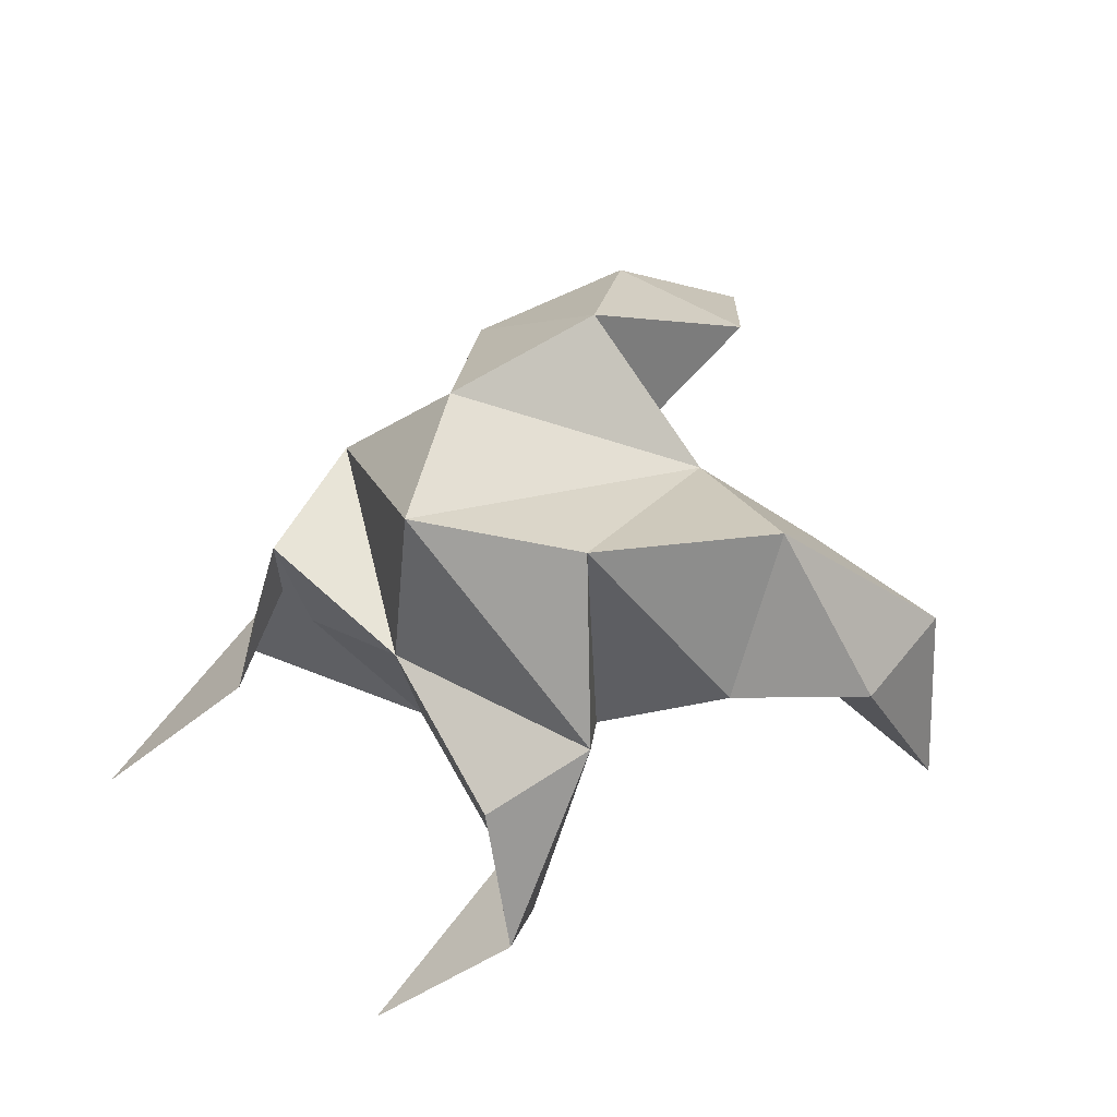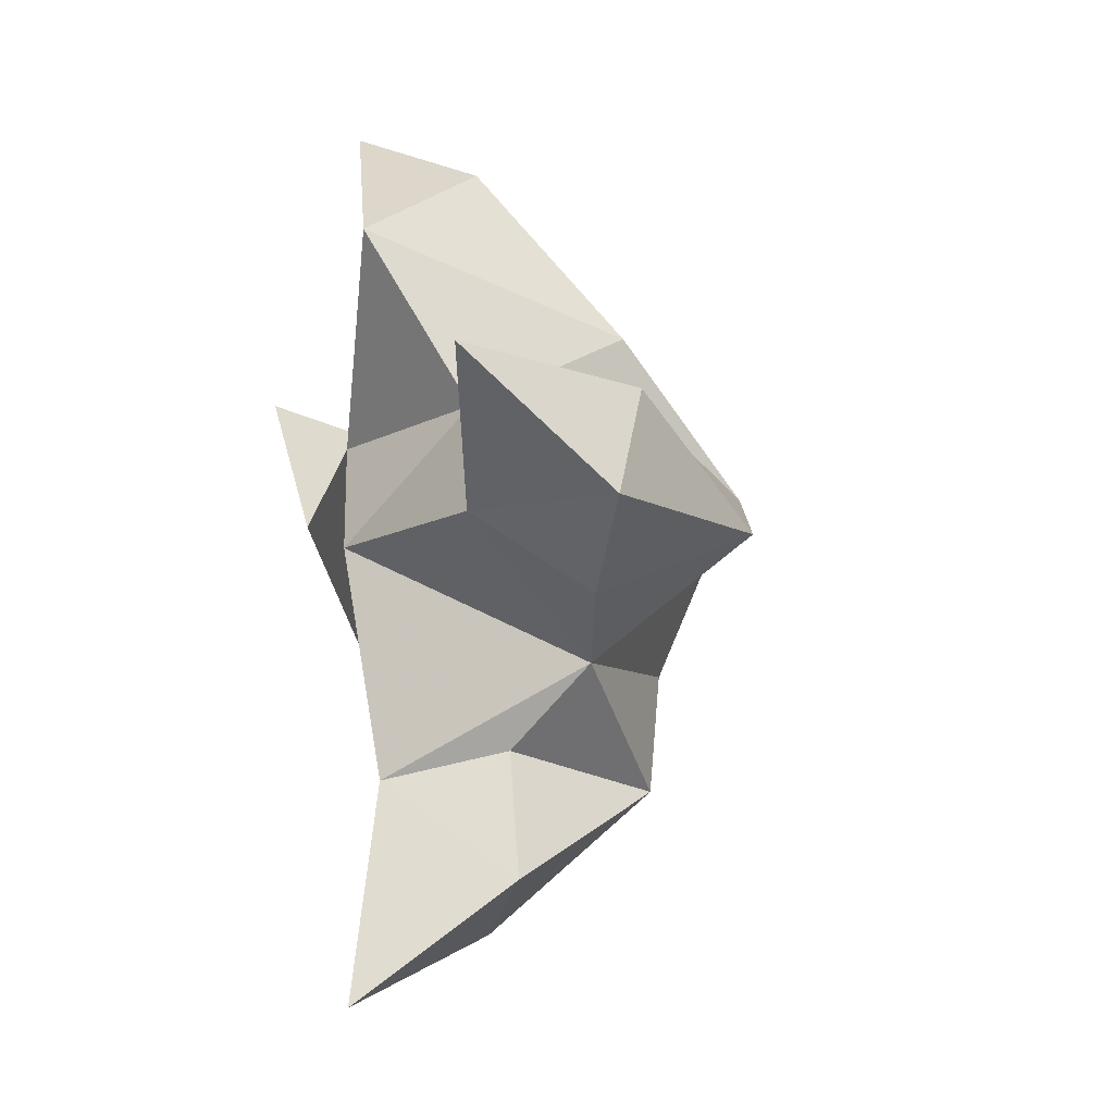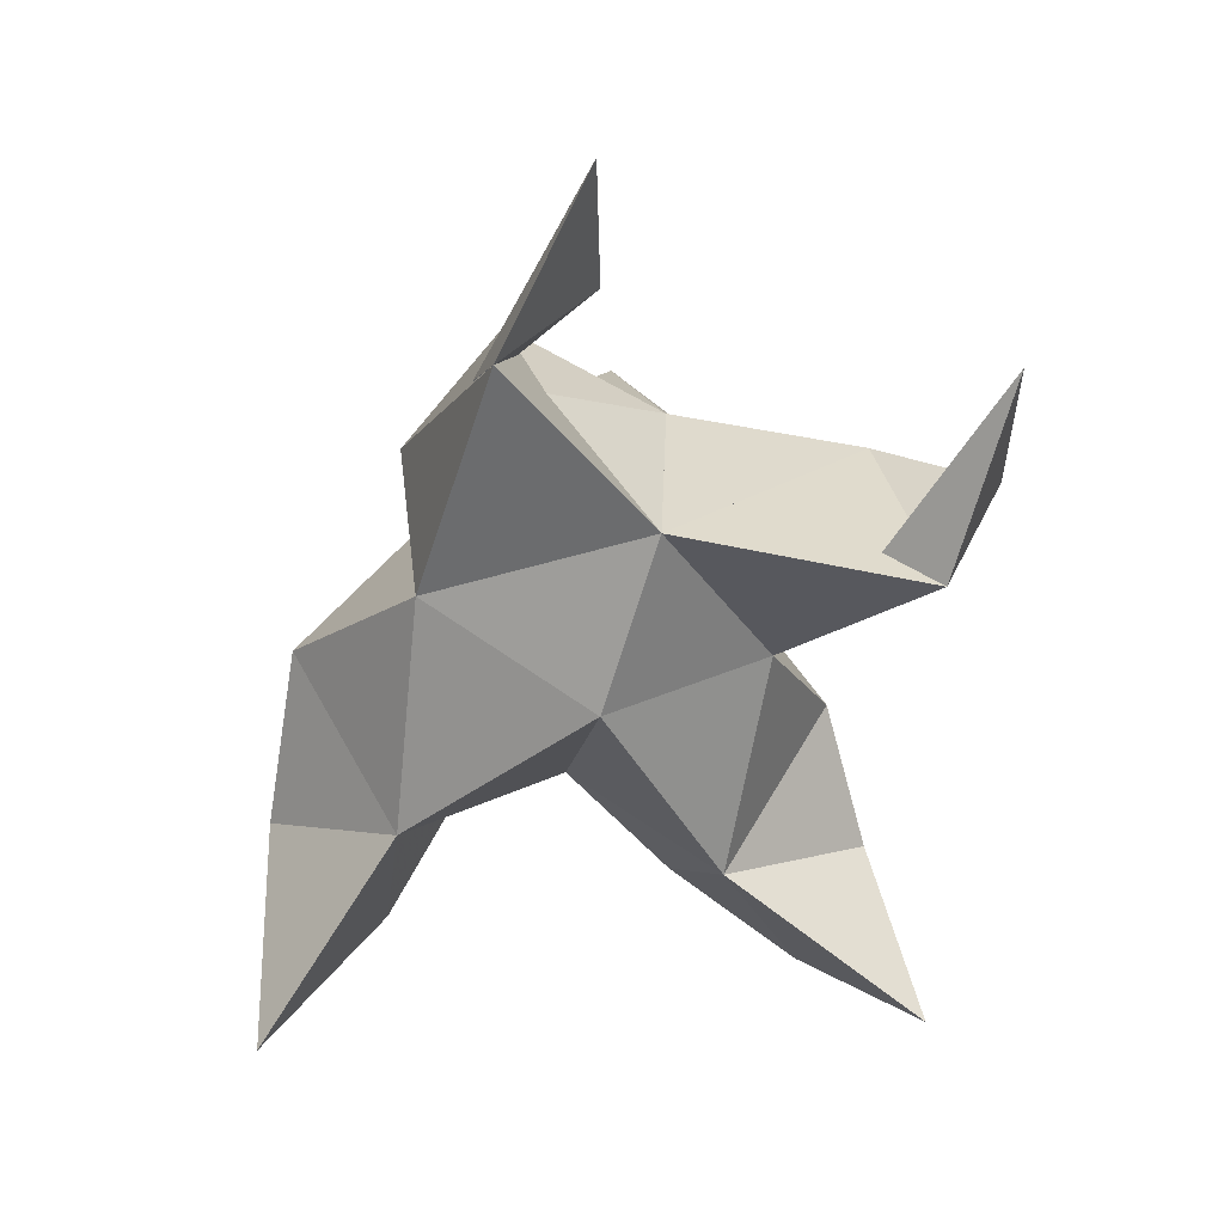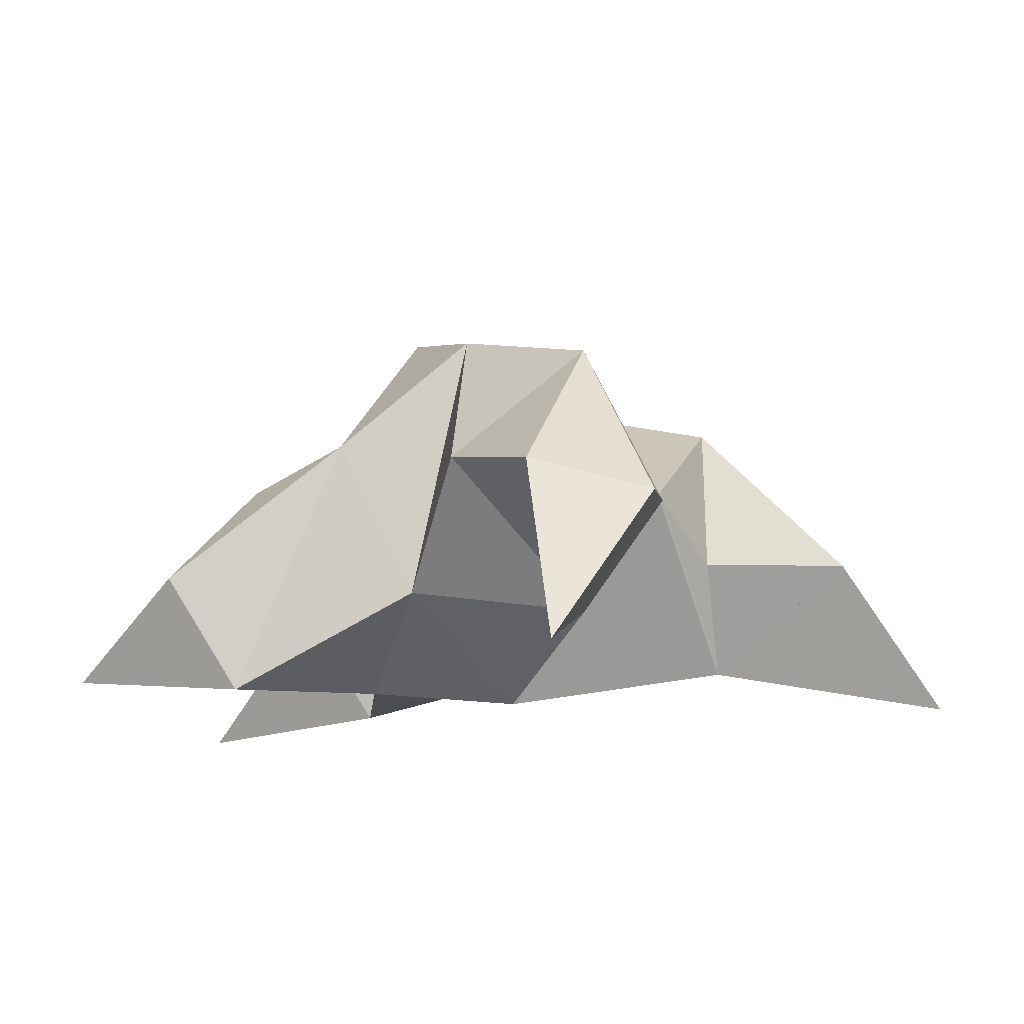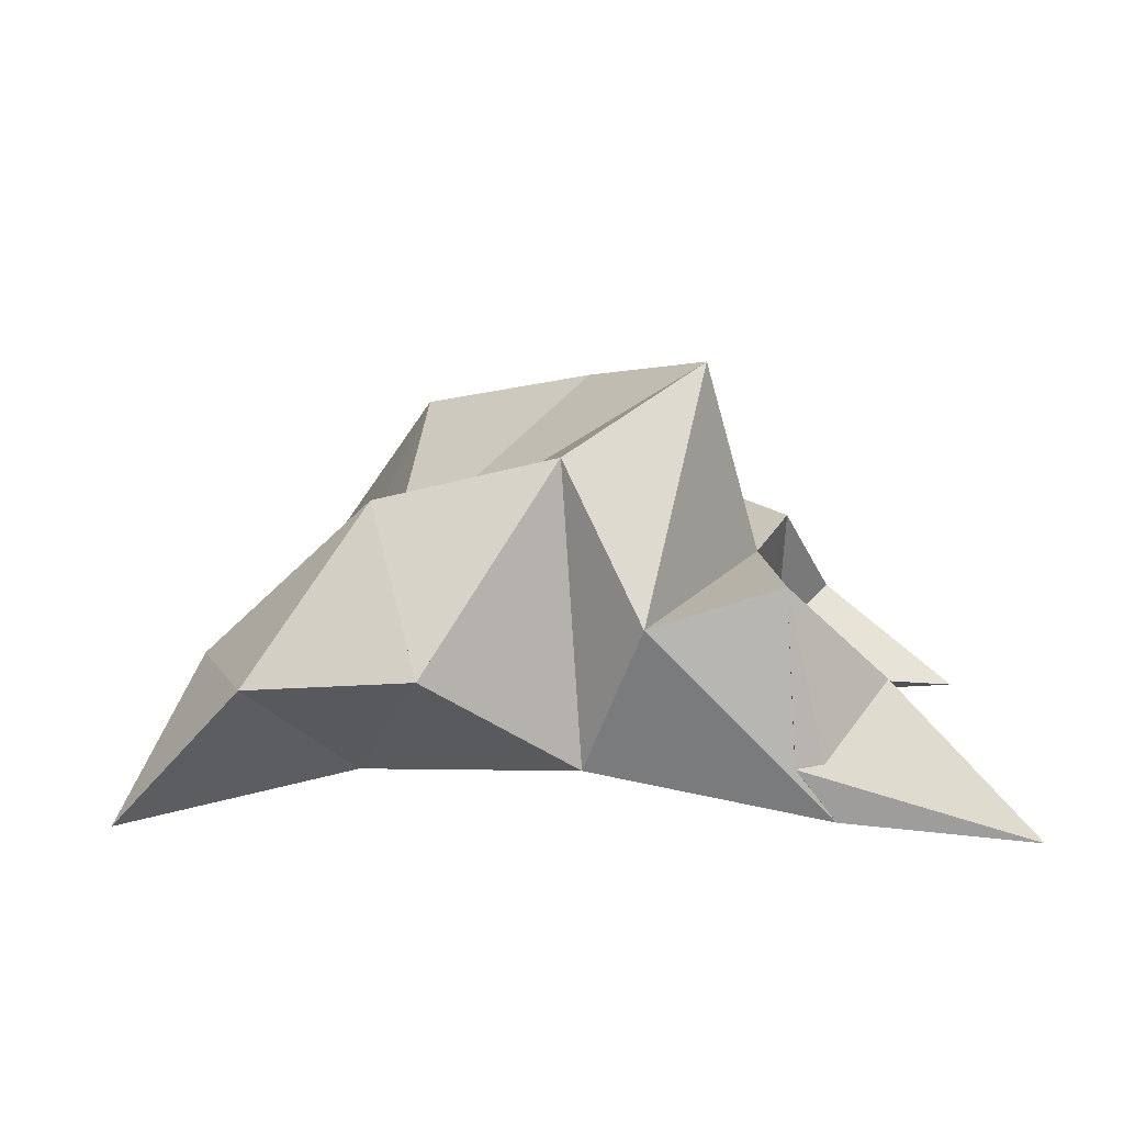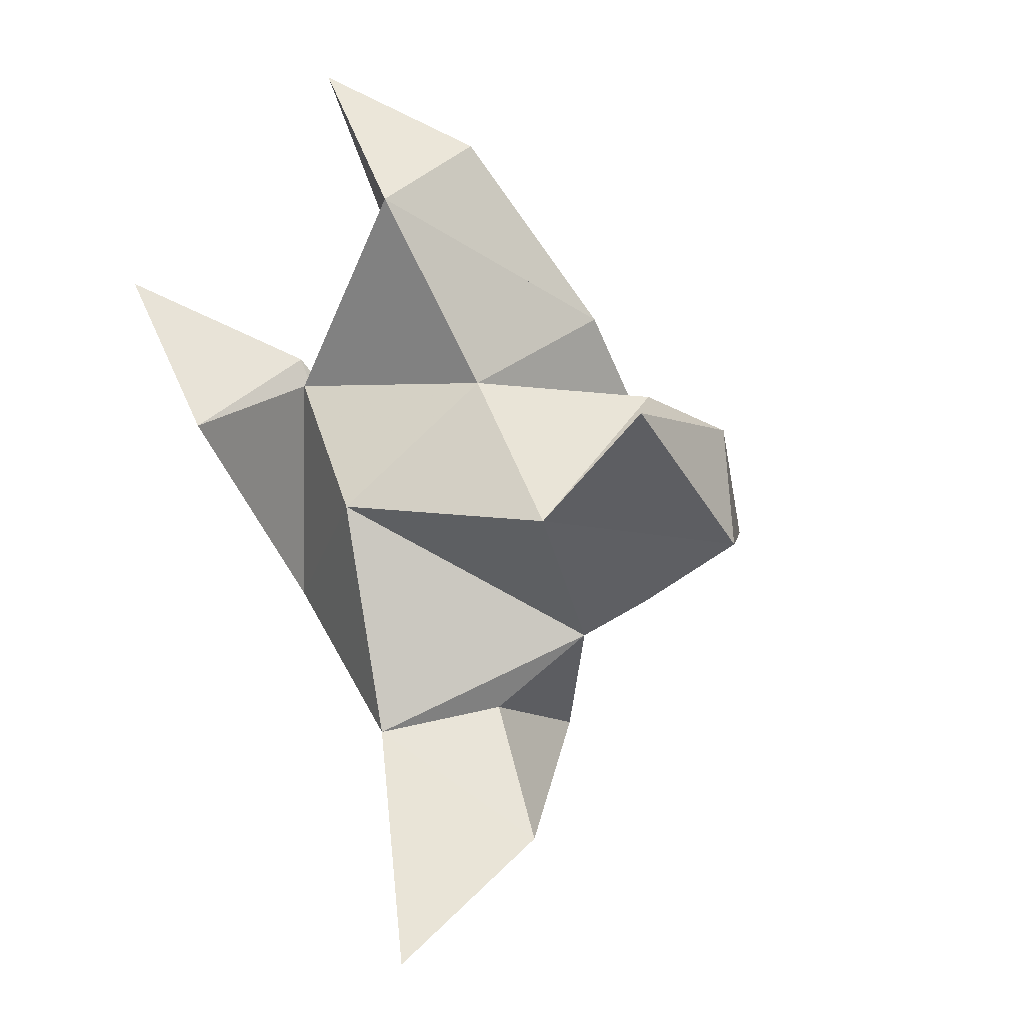
<metadata>
{"format":"obj","ext":"obj","renderer":"f3d","projection":"perspective","resolution":1024,"background":"white","views":[{"elev":67.2,"azim":14.5,"up":"+Y"},{"elev":-15.9,"azim":74.3,"up":"+Z"},{"elev":-62.9,"azim":-55.1,"up":"+Y"},{"elev":-11.8,"azim":77.8,"up":"+Y"},{"elev":16.4,"azim":-122.1,"up":"+Y"},{"elev":-4.2,"azim":49.8,"up":"+Z"}]}
</metadata>
<code>
v 0.4141 0.1286 0.02819
v 0.3966 0.1549 0.05556
v 0.3982 0.1261 0.01527
v 0.3733 0.151 0.03826
v 0.3784 0.1465 0.06069
v 0.426 0.1427 0.005405
v 0.4011 0.1012 0.03091
v 0.3791 0.1851 0.04845
v 0.3806 0.1053 0.05744
v 0.3892 0.1048 0.121
v 0.4199 0.1511 0.07138
v 0.4856 0.1024 0.04231
v 0.4135 0.1012 0.09116
v 0.4119 0.1772 0.04336
v 0.4458 0.1673 0.02616
v 0.4509 0.1361 0.01151
v 0.4788 0.1321 0.02101
v 0.4693 0.1391 0.04321
v 0.4428 0.1448 0.05248
v 0.4459 0.1143 0.0262
v 0.4176 0.1216 0.05583
v 0.4034 0.1441 0.08674
v 0.4129 0.1236 0.1052
v 0.4087 0.1098 0.07798
v 0.3213 0.1 0.08613
v 0.3562 0.1435 0.01937
v 0.4213 0.1 -0.05764
v 0.3409 0.1046 0.05247
v 0.3779 0.1713 0.01539
v 0.3993 0.1623 -0.01258
v 0.4132 0.1309 -0.009042
v 0.426 0.1293 -0.03487
v 0.3983 0.1308 -0.04099
v 0.3741 0.1351 -0.01746
v 0.4035 0.1085 -0.01398
v 0.3698 0.1132 0.01492
v 0.3497 0.149 0.04615
v 0.3471 0.1279 0.06863
v 0.3445 0.1155 0.04518
f 1 2 4
f 1 2 7
f 1 2 8
f 1 2 14
f 1 2 21
f 1 2 29
f 1 3 4
f 1 3 6
f 1 3 7
f 1 3 29
f 1 4 7
f 1 4 8
f 1 4 29
f 1 6 7
f 1 6 8
f 1 6 14
f 1 6 15
f 1 6 20
f 1 6 29
f 1 7 20
f 1 7 21
f 1 8 14
f 1 8 29
f 1 14 15
f 1 14 19
f 1 14 21
f 1 15 19
f 1 15 20
f 1 19 20
f 1 19 21
f 1 20 21
f 2 4 5
f 2 4 7
f 2 4 8
f 2 4 9
f 2 4 29
f 2 5 8
f 2 5 9
f 2 5 11
f 2 7 9
f 2 7 21
f 2 8 11
f 2 8 14
f 2 8 29
f 2 9 11
f 2 9 21
f 2 11 14
f 2 11 21
f 2 14 21
f 3 4 7
f 3 4 29
f 3 4 36
f 3 6 7
f 3 6 29
f 3 6 30
f 3 6 35
f 3 7 35
f 3 7 36
f 3 29 30
f 3 29 34
f 3 29 36
f 3 30 34
f 3 30 35
f 3 34 35
f 3 34 36
f 3 35 36
f 4 5 8
f 4 5 9
f 4 5 26
f 4 7 9
f 4 7 36
f 4 8 26
f 4 8 29
f 4 9 26
f 4 9 36
f 4 26 29
f 4 26 36
f 4 29 36
f 5 8 11
f 5 8 26
f 5 9 11
f 5 9 22
f 5 9 24
f 5 9 26
f 5 9 37
f 5 9 39
f 5 11 22
f 5 22 24
f 5 26 37
f 5 37 39
f 6 7 20
f 6 7 35
f 6 8 14
f 6 8 29
f 6 14 15
f 6 15 16
f 6 15 20
f 6 16 20
f 6 29 30
f 6 30 31
f 6 30 35
f 6 31 35
f 7 9 21
f 7 9 36
f 7 20 21
f 7 35 36
f 8 11 14
f 8 26 29
f 9 11 13
f 9 11 21
f 9 11 22
f 9 13 21
f 9 13 22
f 9 13 24
f 9 22 24
f 9 26 28
f 9 26 36
f 9 26 37
f 9 28 36
f 9 28 37
f 9 28 39
f 9 37 39
f 10 13 23
f 10 13 24
f 10 23 24
f 11 13 21
f 11 13 22
f 11 13 23
f 11 14 21
f 11 22 23
f 12 17 18
f 12 17 20
f 12 18 20
f 13 22 23
f 13 22 24
f 13 23 24
f 14 15 19
f 14 19 21
f 15 16 17
f 15 16 18
f 15 16 19
f 15 16 20
f 15 17 18
f 15 17 20
f 15 18 19
f 15 18 20
f 15 19 20
f 16 17 18
f 16 17 20
f 16 18 19
f 16 18 20
f 16 19 20
f 17 18 20
f 18 19 20
f 19 20 21
f 22 23 24
f 25 28 38
f 25 28 39
f 25 38 39
f 26 28 36
f 26 28 37
f 26 28 38
f 26 29 36
f 26 37 38
f 27 32 33
f 27 32 35
f 27 33 35
f 28 37 38
f 28 37 39
f 28 38 39
f 29 30 34
f 29 34 36
f 30 31 32
f 30 31 33
f 30 31 34
f 30 31 35
f 30 32 33
f 30 32 35
f 30 33 34
f 30 33 35
f 30 34 35
f 31 32 33
f 31 32 35
f 31 33 34
f 31 33 35
f 31 34 35
f 32 33 35
f 33 34 35
f 34 35 36
f 37 38 39

</code>
